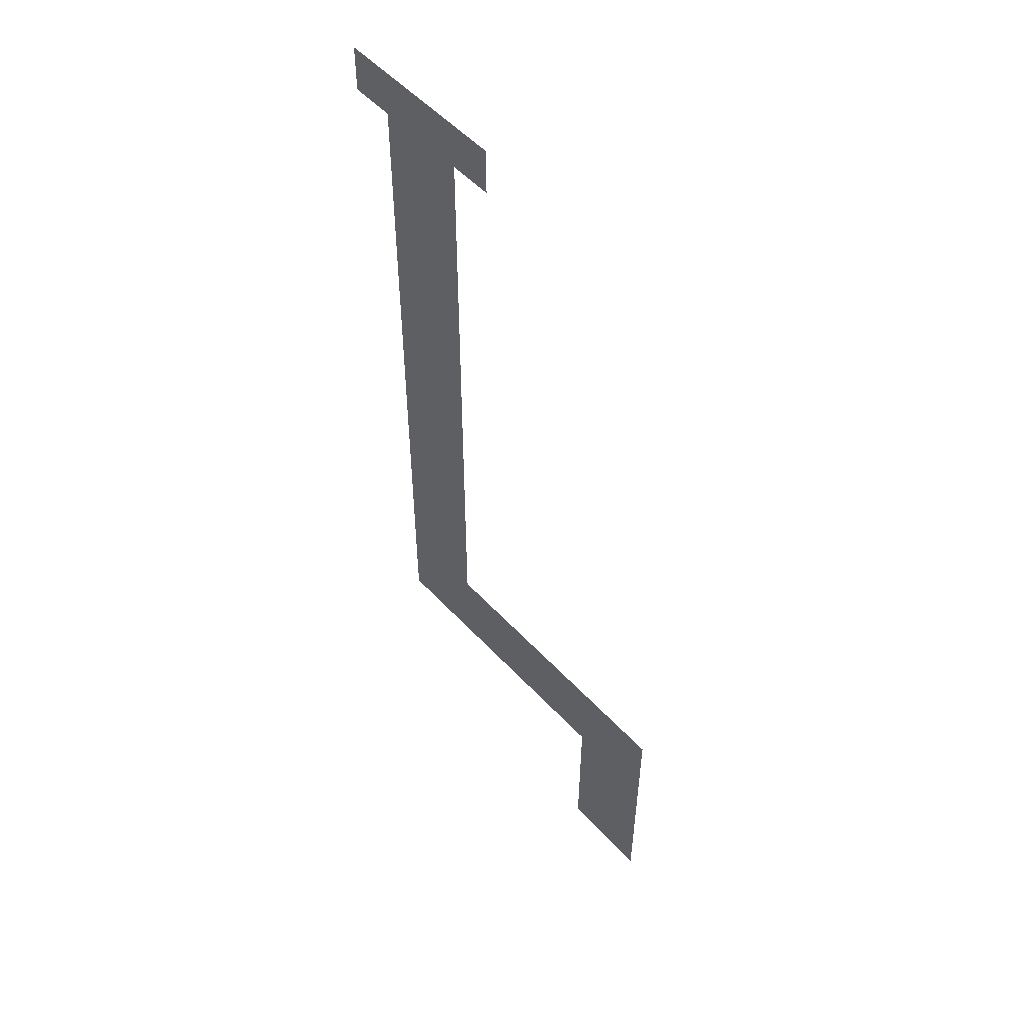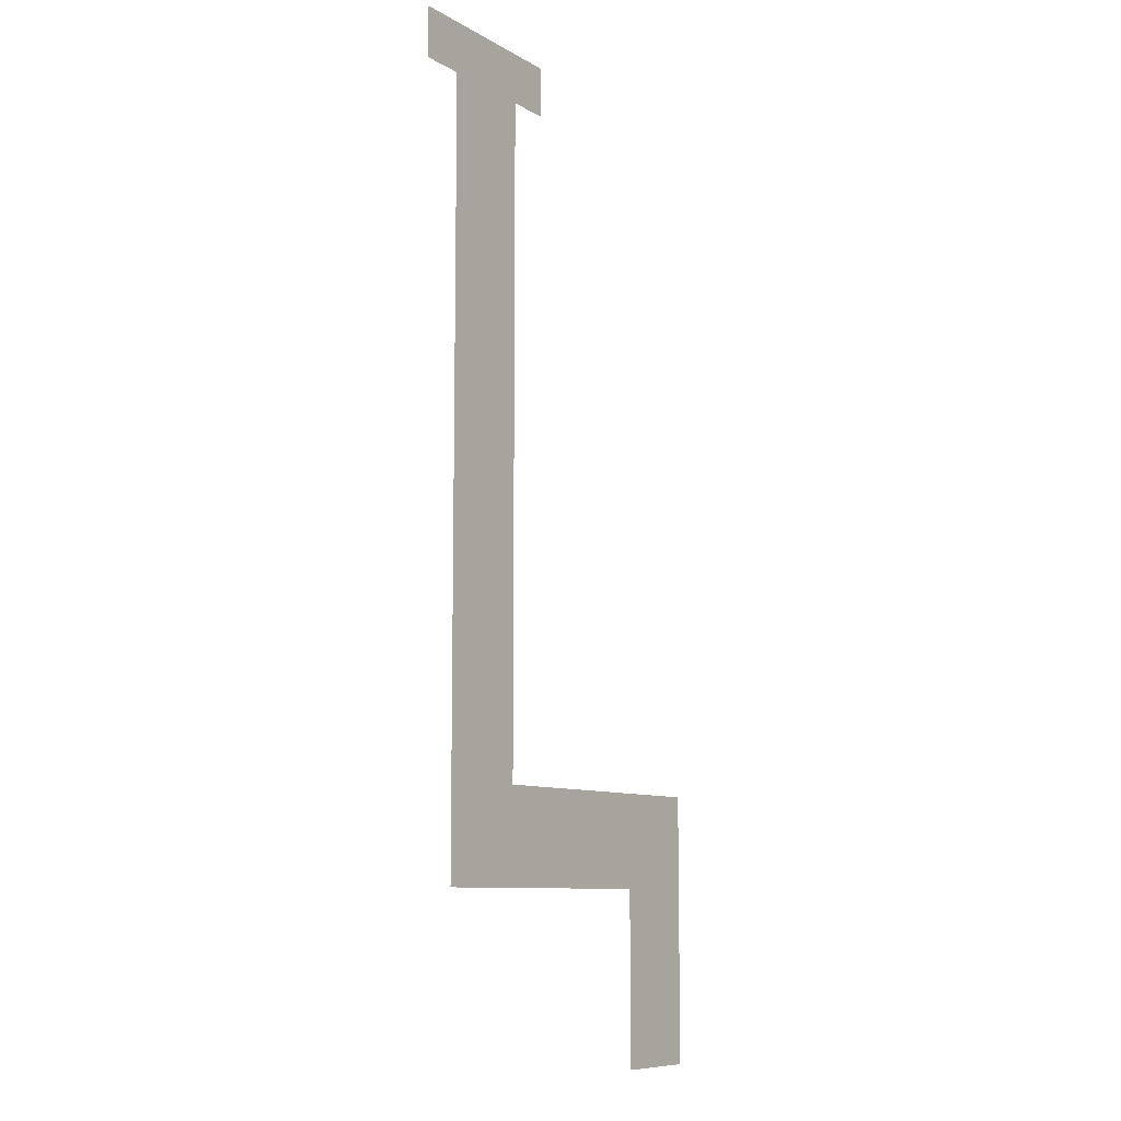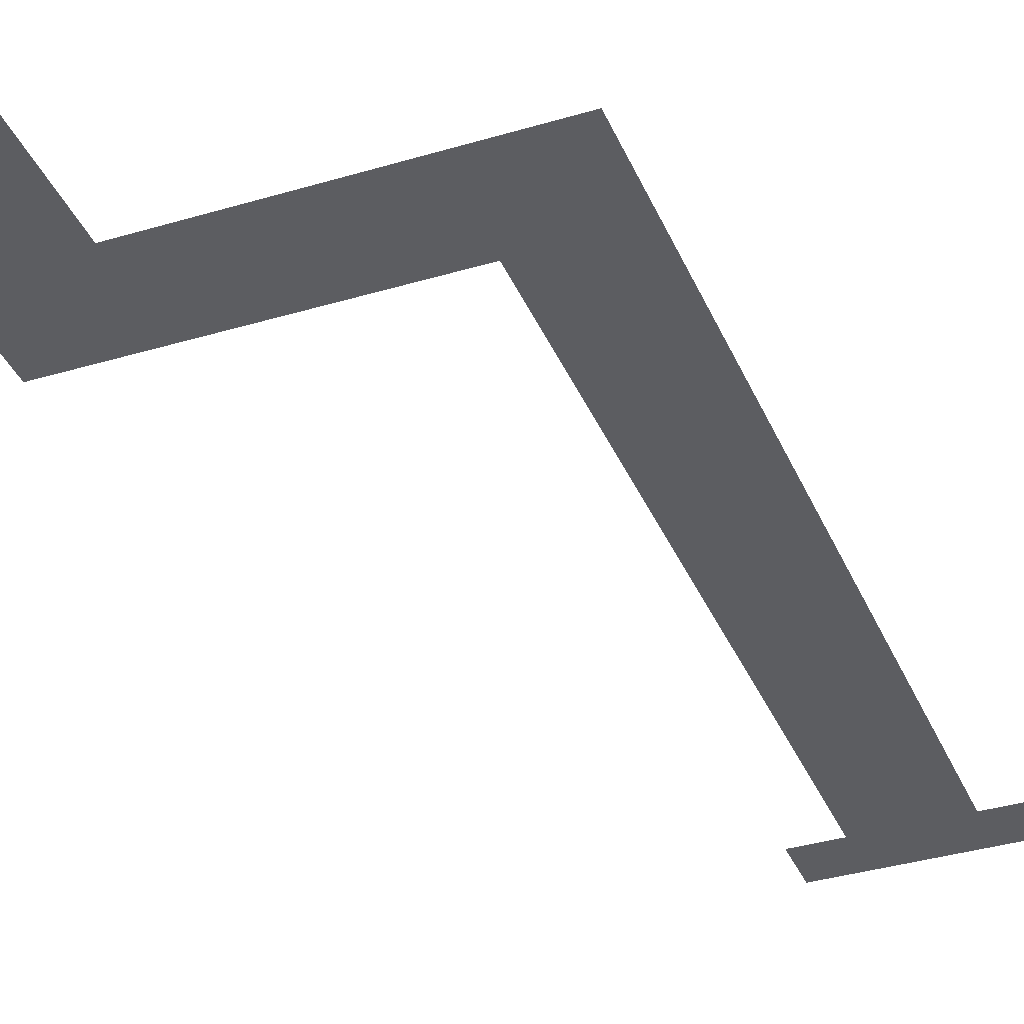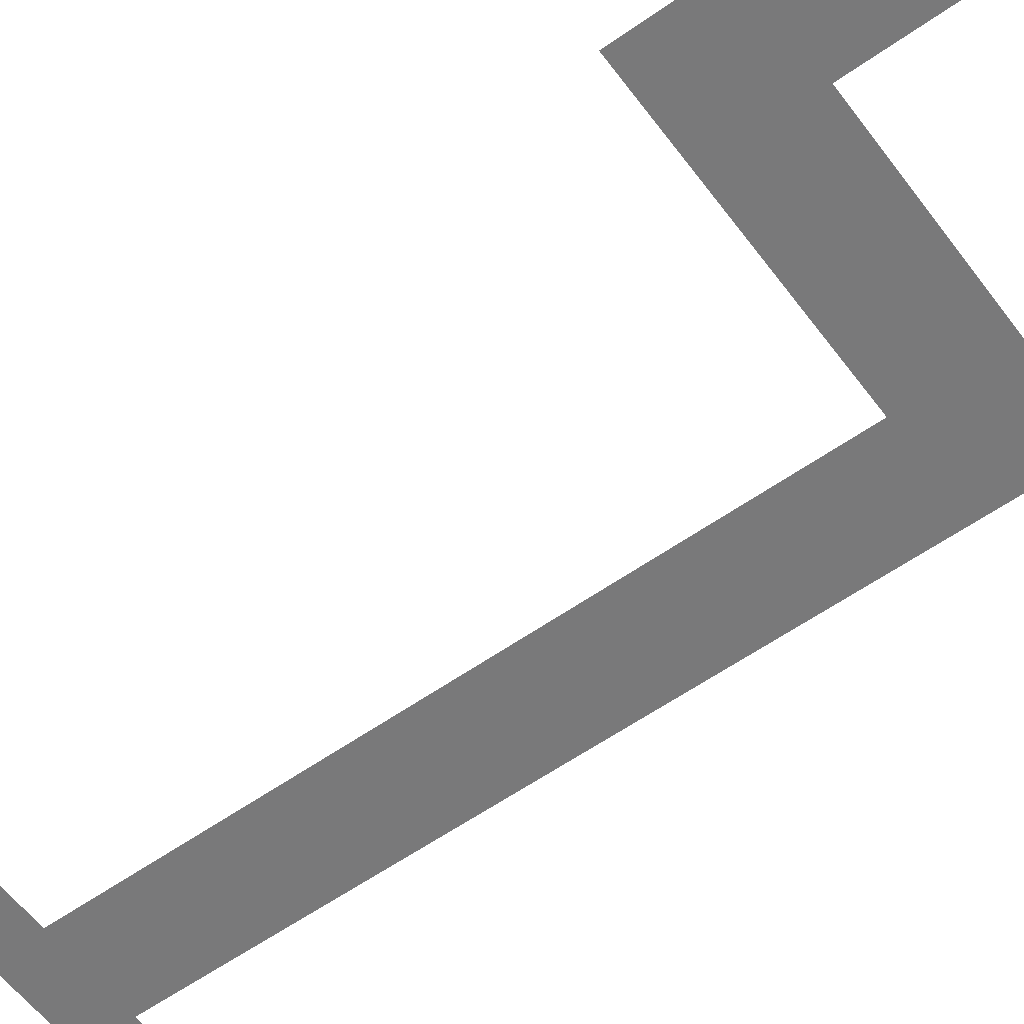
<metadata>
{"format":"obj","ext":"obj","renderer":"f3d","projection":"perspective","resolution":1024,"background":"white","views":[{"elev":53.3,"azim":-131.5,"up":"+Y"},{"elev":-9.1,"azim":124.1,"up":"+Y"},{"elev":-36.5,"azim":21.3,"up":"+Z"},{"elev":-57.8,"azim":-53.7,"up":"+Z"}]}
</metadata>
<code>
g terrain_road_mesh
v 3.188 15.19 0.05
v 3.188 -29.44 0.05
v -3.188 -29.44 0.05
v -3.188 15.19 0.05
v 3.188 -29.44 0.05
v 3.188 -35.82 0.05
v -3.188 -35.82 0.05
v -3.188 -29.44 0.05
v -3.188 -35.82 0.05
v -16.81 -35.82 0.05
v -16.81 -29.44 0.05
v -3.188 -29.44 0.05
v -16.81 -35.82 0.05
v -23.18 -35.82 0.05
v -23.18 -29.44 0.05
v -16.81 -29.44 0.05
v -16.81 -35.82 0.05
v -16.81 -47.69 0.05
v -23.18 -47.69 0.05
v -23.18 -35.82 0.05
v 3.188 18.56 0.05
v 6.188 18.56 0.05
v 6.188 15.19 0.05
v 3.188 15.19 0.05
v -6.188 15.19 0.05
v -6.188 18.56 0.05
v -3.188 18.56 0.05
v -3.188 15.19 0.05
v 3.188 18.56 0.05
v 3.188 15.19 0.05
g terrain_road_mesh_0
f 3 2 1
f 4 3 1
f 7 6 5
f 8 7 5
f 11 10 9
f 12 11 9
f 15 14 13
f 16 15 13
f 19 18 17
f 20 19 17
f 23 22 21
f 24 23 21
f 27 26 25
f 28 27 25
f 27 28 29
f 28 30 29

</code>
